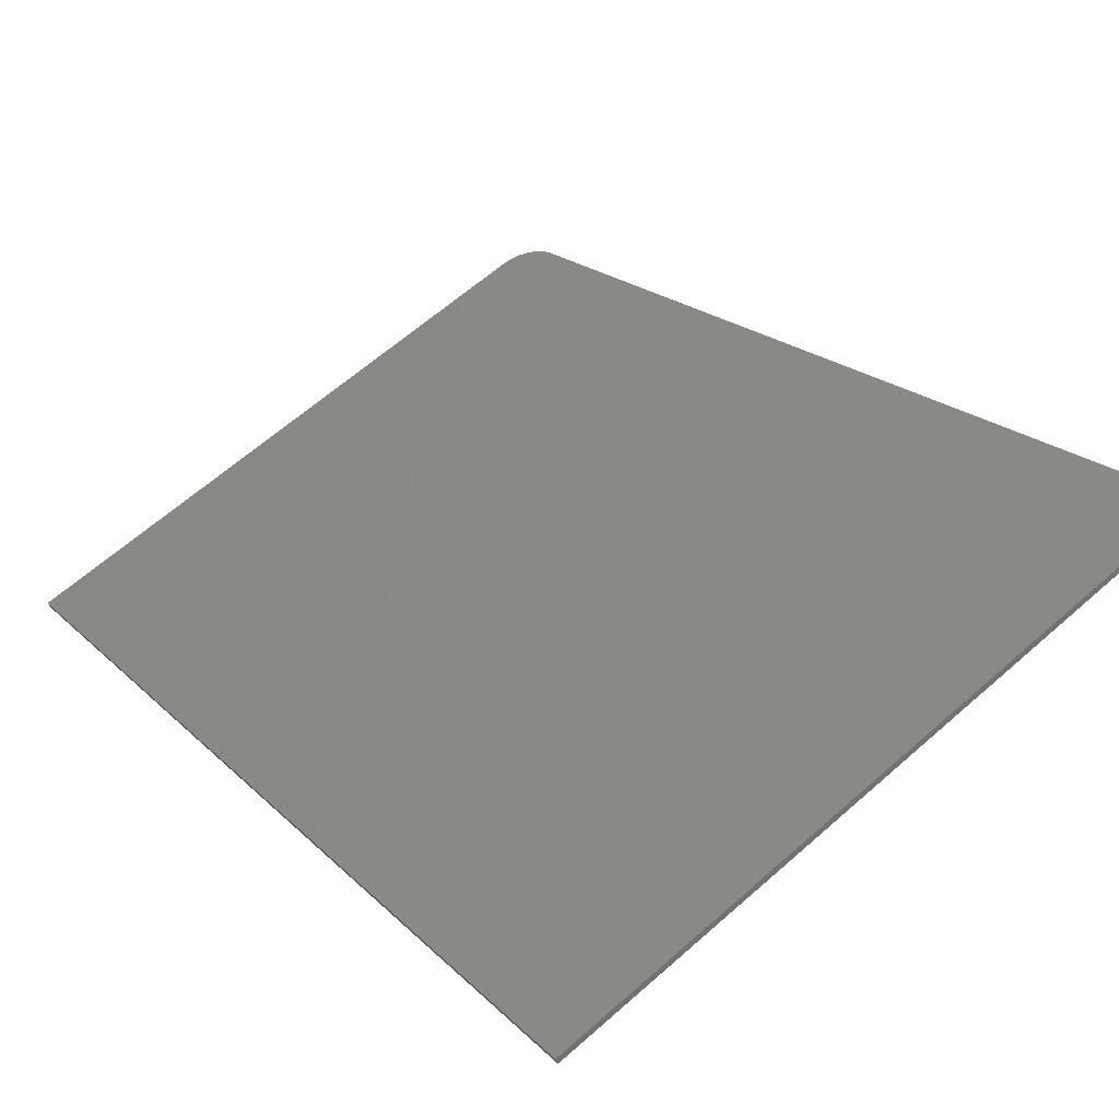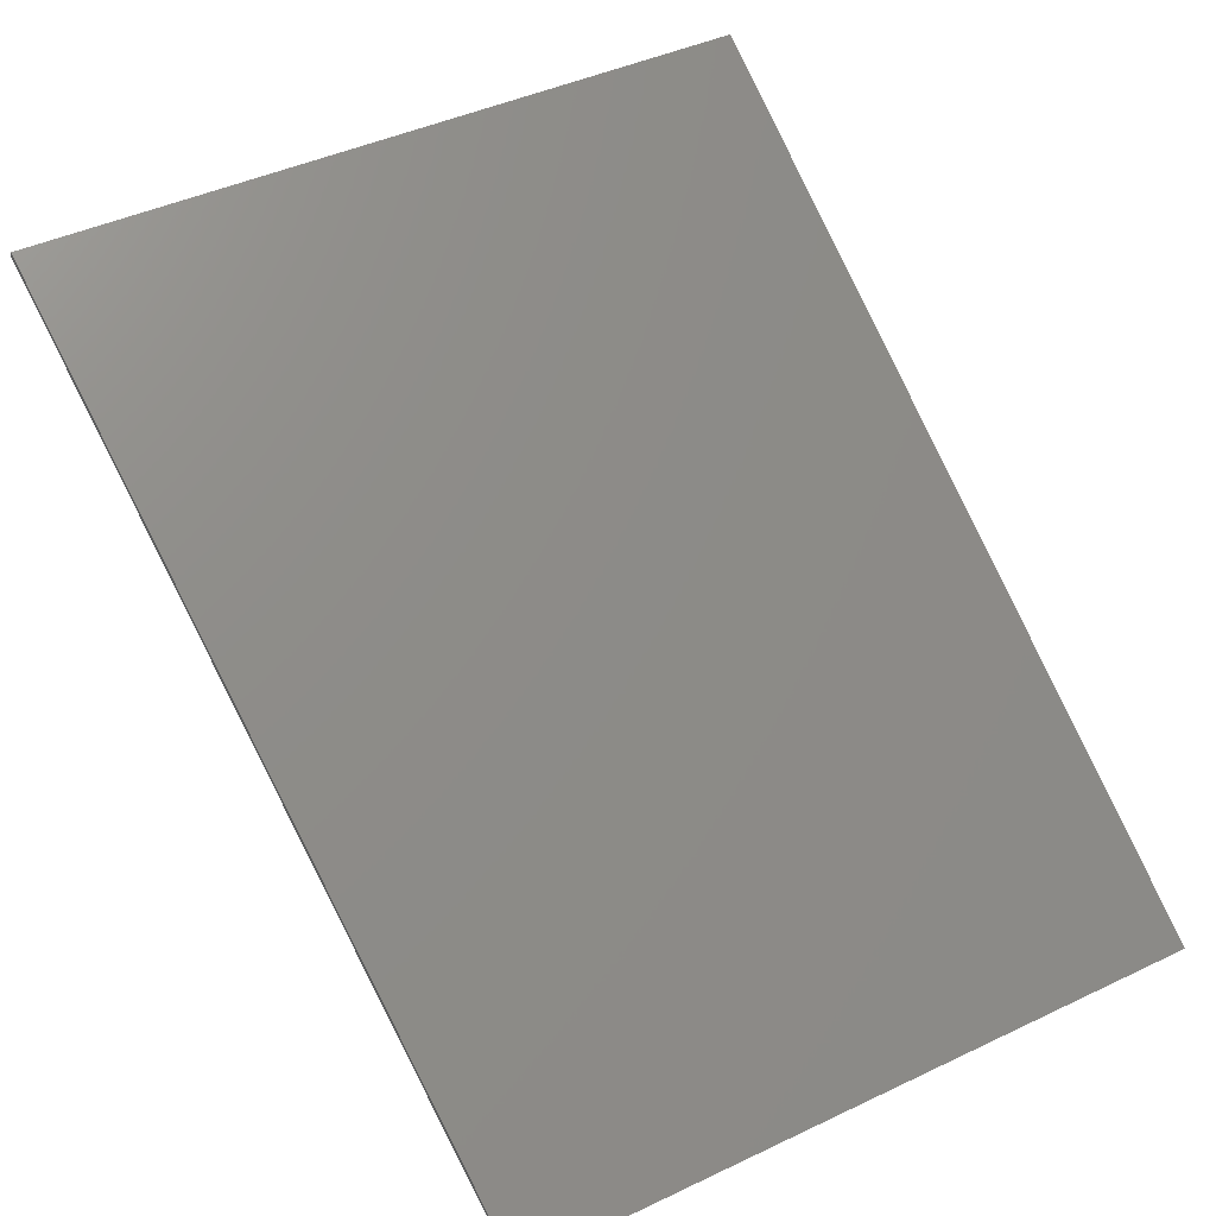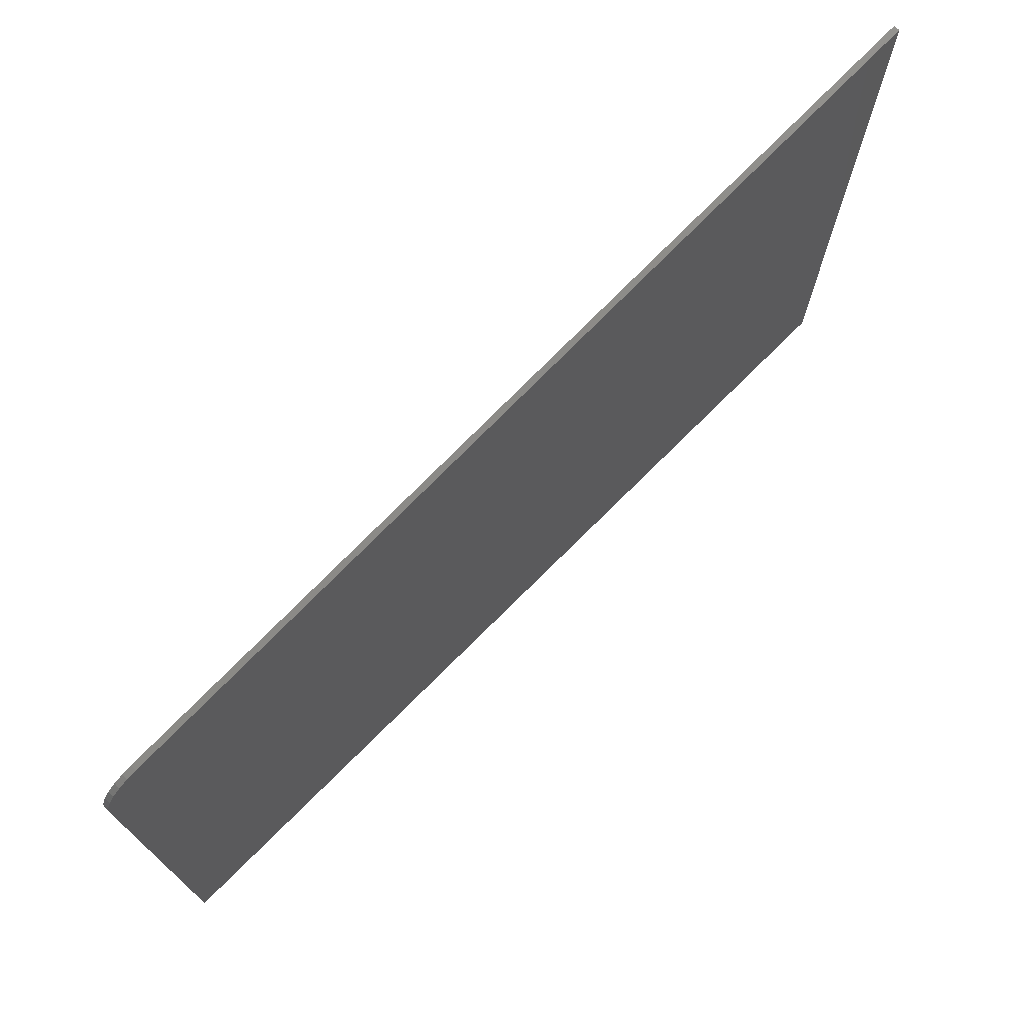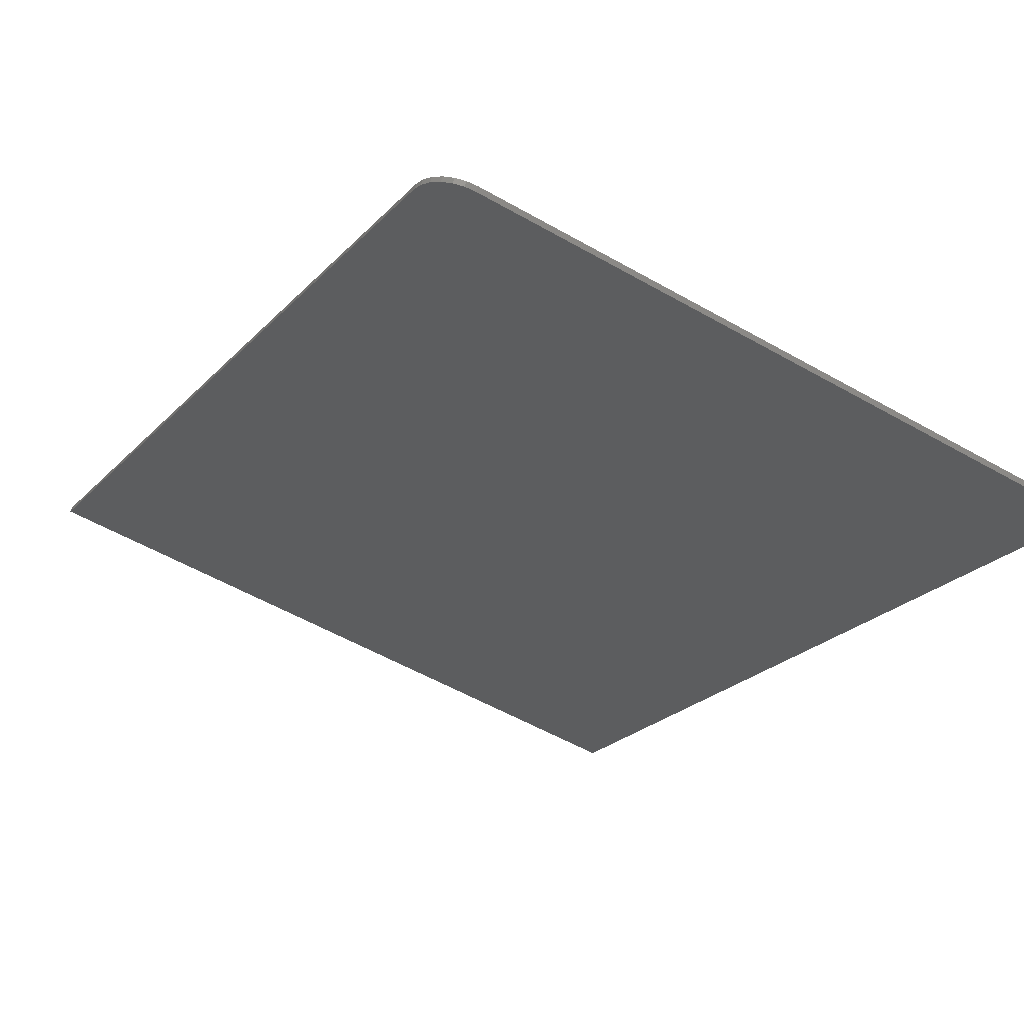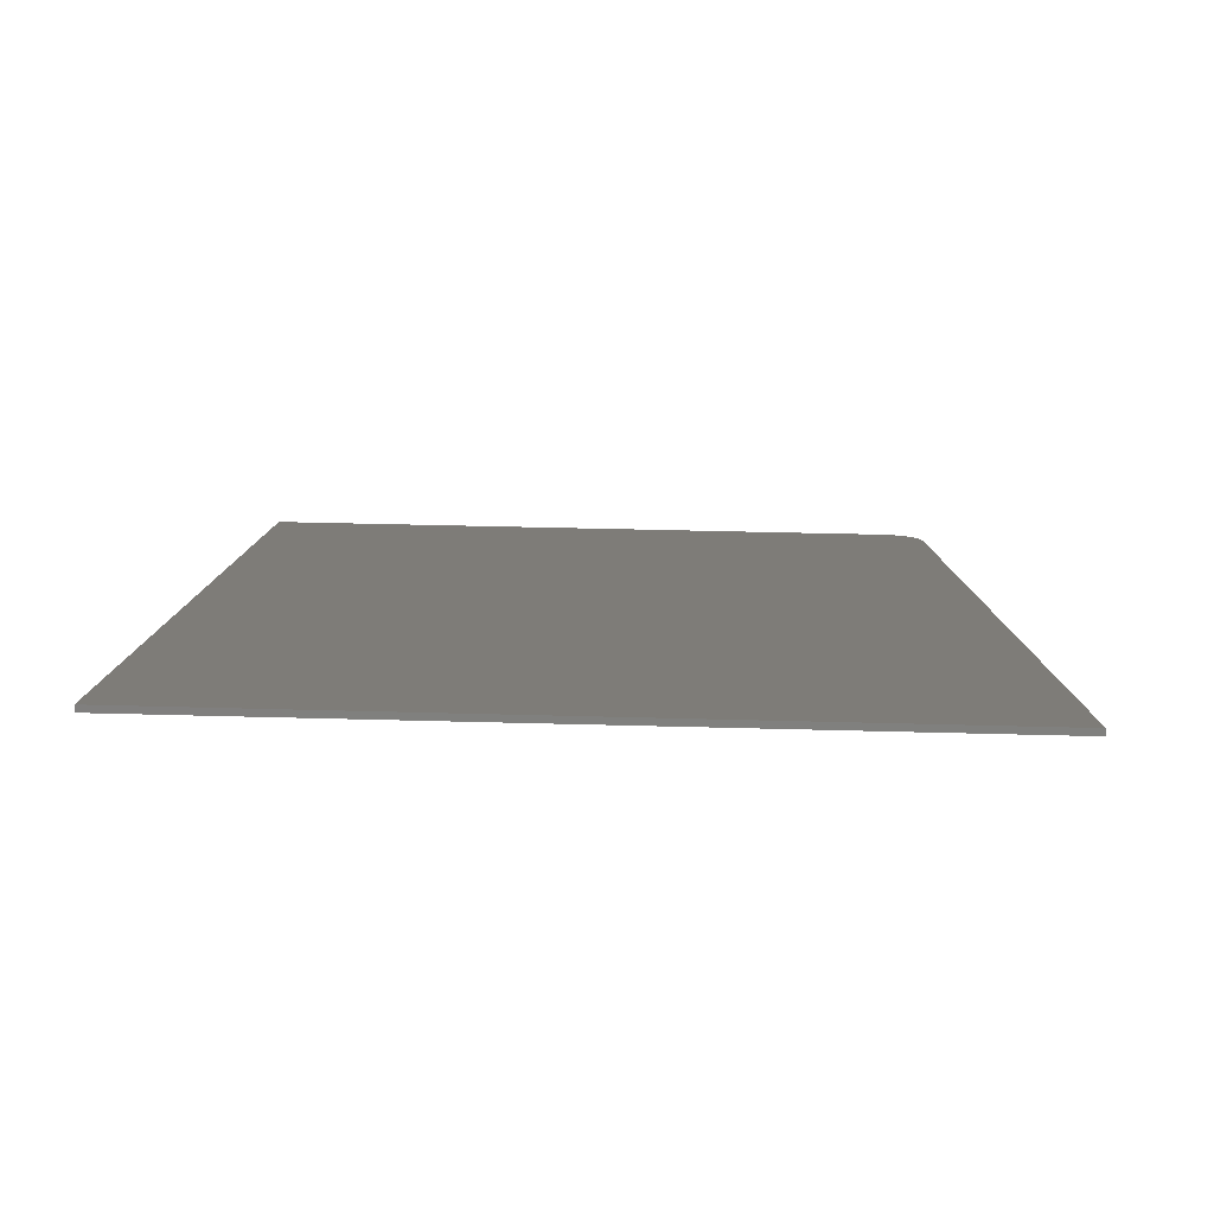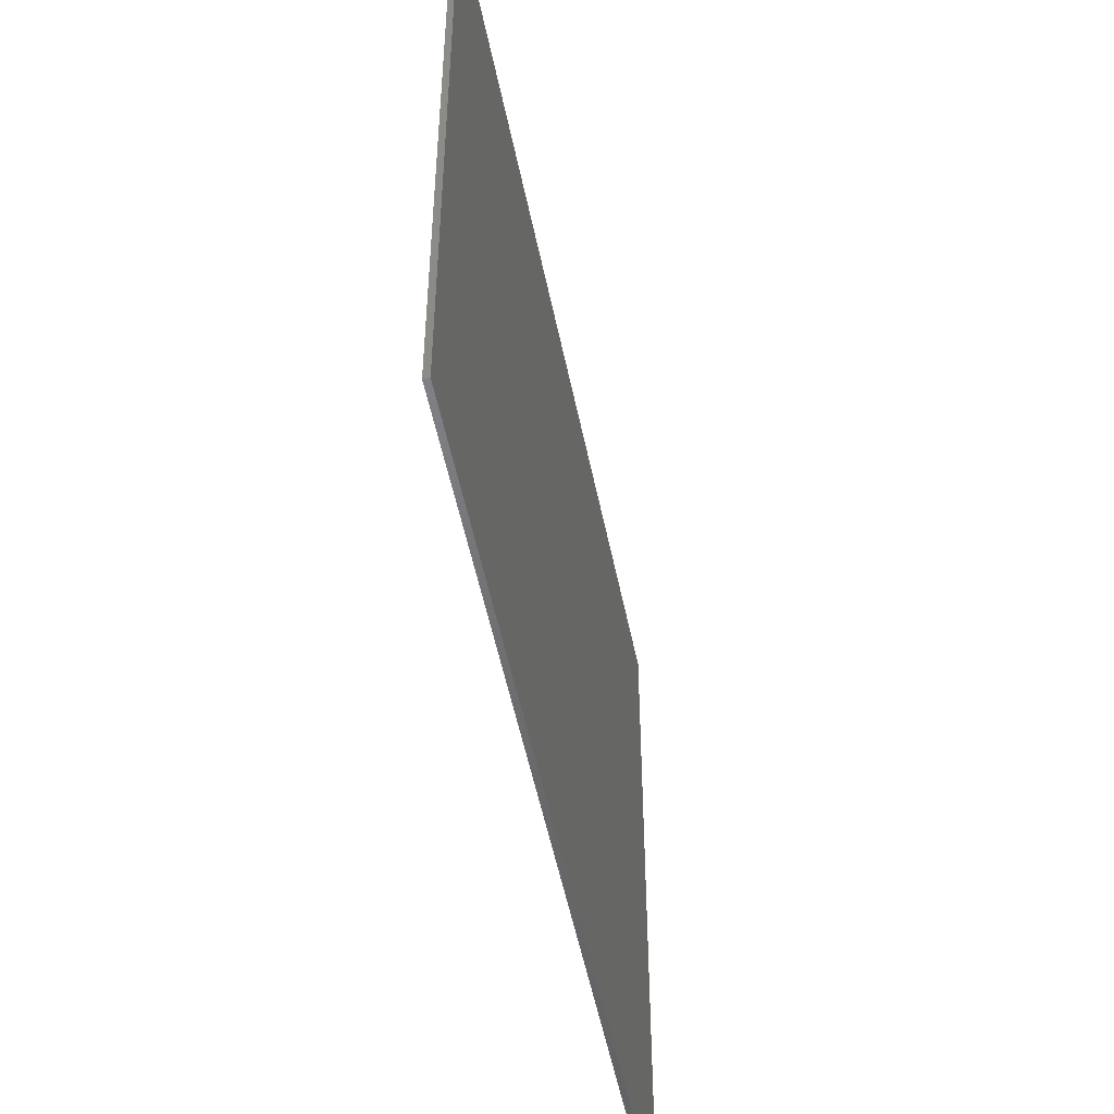
<metadata>
{"format":"stl","ext":"stl","renderer":"f3d","projection":"perspective","resolution":1024,"background":"white","views":[{"elev":64.6,"azim":48.6,"up":"+Z"},{"elev":43.4,"azim":-119.3,"up":"+Z"},{"elev":73.8,"azim":-76.7,"up":"+Y"},{"elev":-56.1,"azim":-120.7,"up":"+Z"},{"elev":41.3,"azim":91.9,"up":"+Z"},{"elev":-49.4,"azim":-111.0,"up":"+Y"}]}
</metadata>
<code>
# stl→obj: 20 verts, 36 faces
v 1.196e+04 612.1 3760
v 1.196e+04 0 3760
v 1.13e+04 573.7 3351
v 1.127e+04 0 3334
v 1.127e+04 539.1 3334
v 1.127e+04 547.8 3335
v 1.127e+04 555.9 3336
v 1.128e+04 562.9 3339
v 1.128e+04 568.5 3343
v 1.129e+04 572.1 3347
v 1.129e+04 573.5 3356
v 1.196e+04 612 3764
v 1.196e+04 0 3764
v 1.127e+04 0 3338
v 1.127e+04 538.9 3338
v 1.129e+04 572 3351
v 1.128e+04 568.3 3347
v 1.127e+04 562.8 3343
v 1.127e+04 555.7 3340
v 1.127e+04 547.6 3339
f 1 2 3
f 3 2 4
f 5 3 4
f 5 6 3
f 3 6 7
f 8 3 7
f 8 9 3
f 3 9 10
f 11 12 3
f 3 12 1
f 13 2 12
f 12 2 1
f 14 4 13
f 13 4 2
f 5 4 15
f 15 4 14
f 3 10 11
f 11 10 16
f 16 10 9
f 17 9 8
f 18 8 7
f 19 7 6
f 20 6 5
f 15 20 5
f 20 19 6
f 19 18 7
f 18 17 8
f 17 16 9
f 12 11 13
f 13 11 14
f 14 11 15
f 15 11 20
f 20 11 19
f 19 11 18
f 18 11 17
f 17 11 16

</code>
